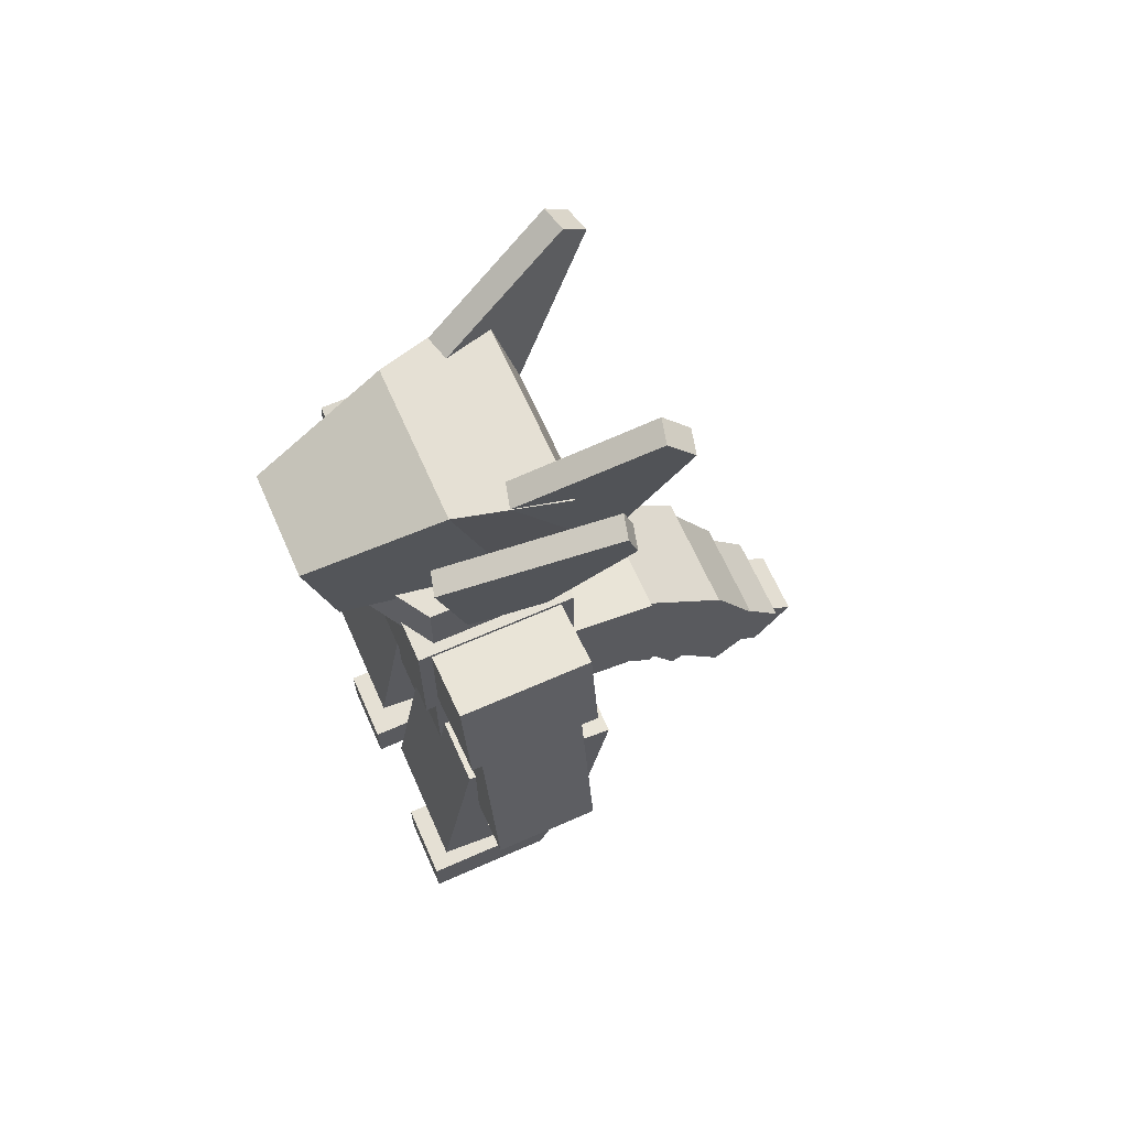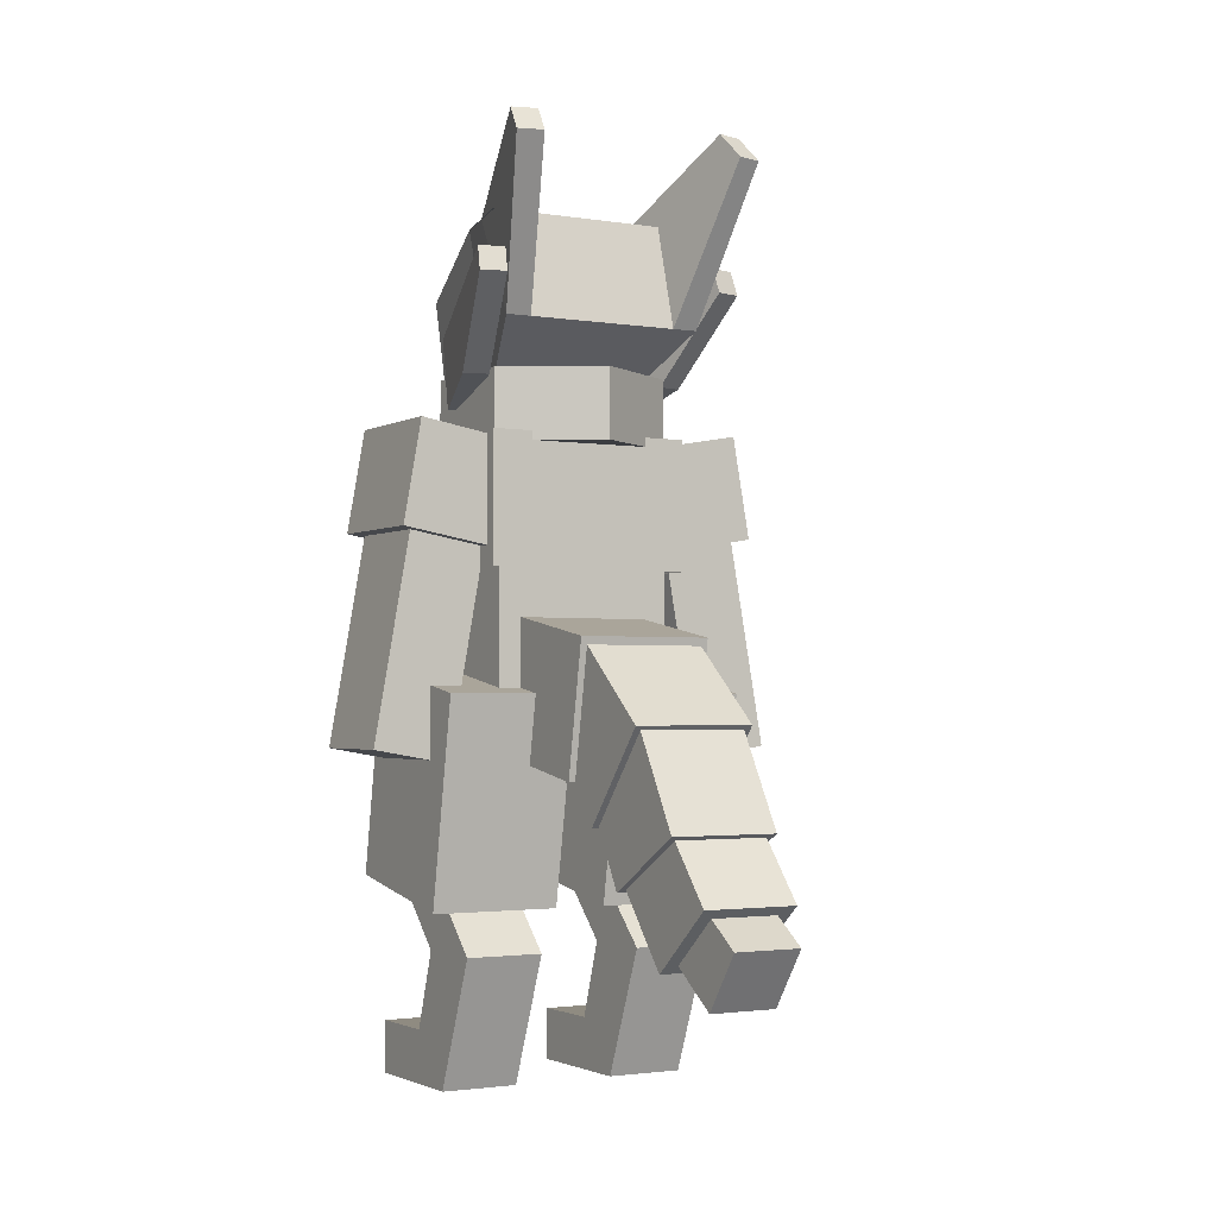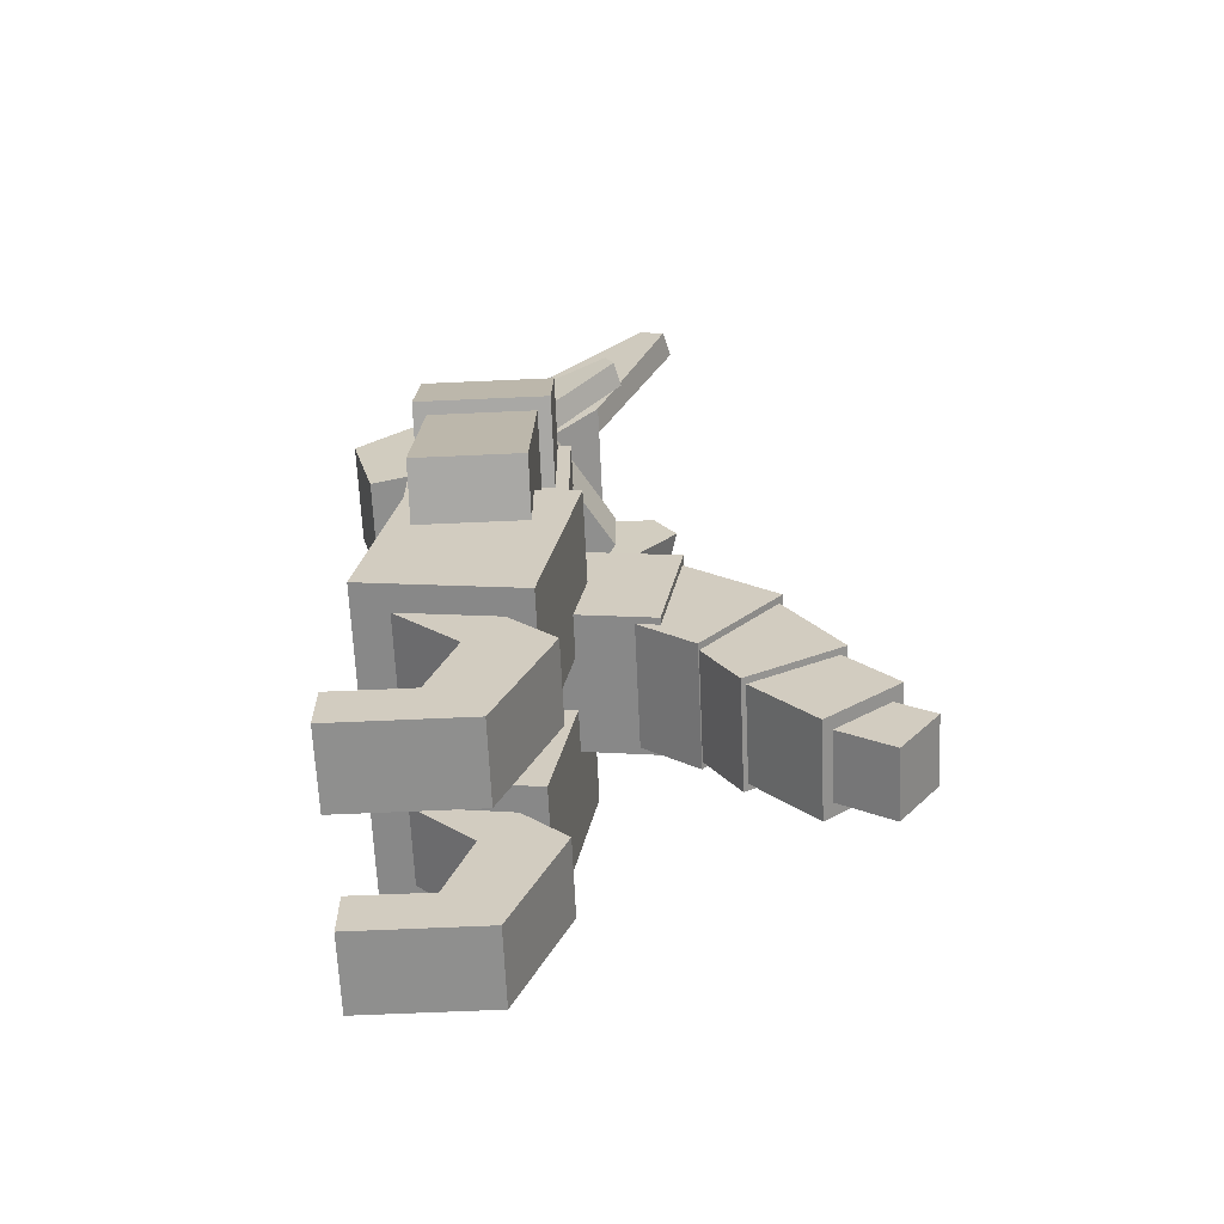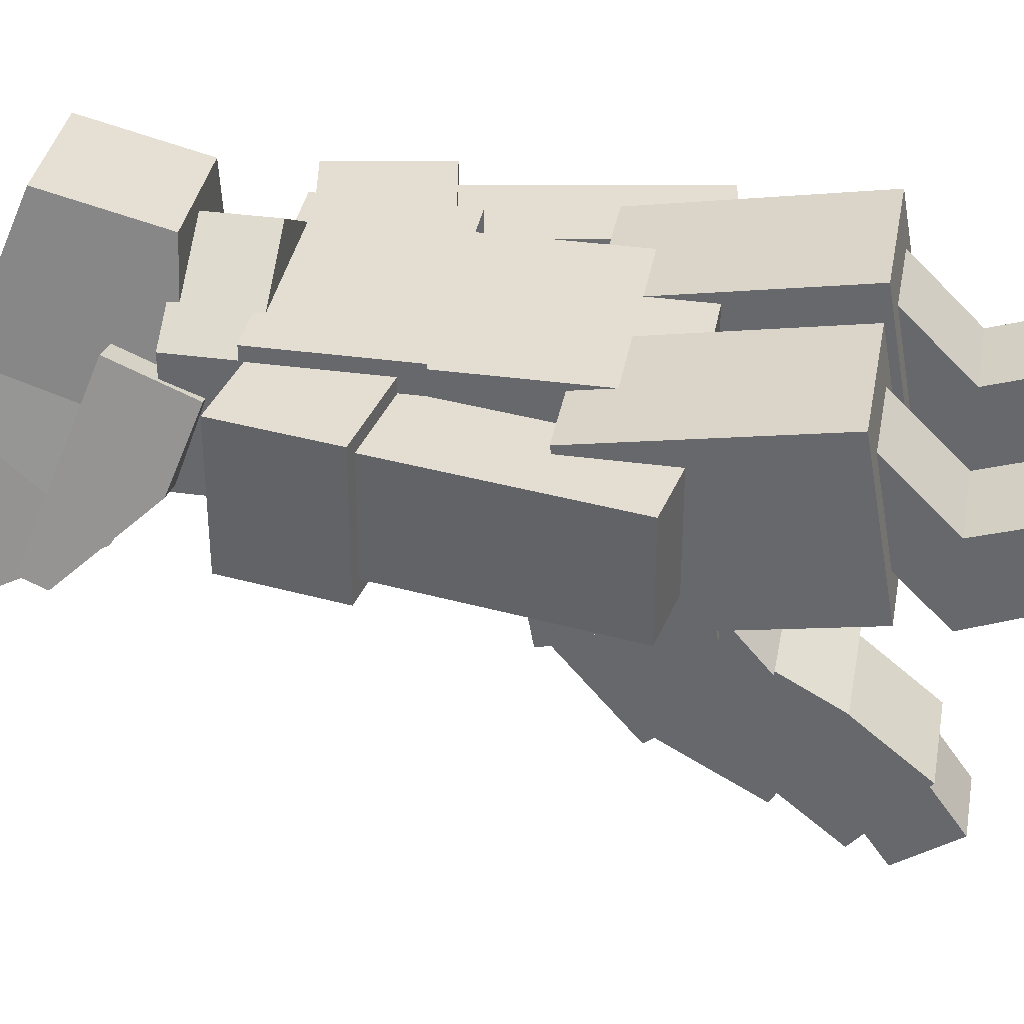
<metadata>
{"format":"obj","ext":"obj","renderer":"f3d","projection":"perspective","resolution":1024,"background":"white","views":[{"elev":65.9,"azim":66.1,"up":"+Y"},{"elev":-2.3,"azim":150.2,"up":"+Y"},{"elev":-65.1,"azim":92.6,"up":"+Y"},{"elev":36.1,"azim":-79.8,"up":"+Z"}]}
</metadata>
<code>
o Cube.004
v 0.125 0 0.25
v 0.125 0.125 0.25
v 0.125 0 -0.0625
v 0.125 0.125 0.0625
v 0.3125 0 0.25
v 0.3125 0.125 0.25
v 0.3125 0 -0.0625
v 0.3125 0.125 0.0625
v 0.125 0.3125 -0.1875
v 0.125 0.5 0
v 0.3125 0.3125 -0.1875
v 0.3125 0.5 0
v 0.0625 0.4739 0.2281
v 0.0625 0.9663 0.1412
v 0.0625 0.4087 -0.1412
v 0.0625 0.9011 -0.2281
v 0.375 0.4739 0.2281
v 0.375 0.9663 0.1412
v 0.375 0.4087 -0.1412
v 0.375 0.9011 -0.2281
v 0.2111 1.23 0.1562
v 0.1677 1.476 0.1562
v 0.2111 1.23 -0.1562
v 0.1677 1.476 -0.1562
v 0.4573 1.274 0.1562
v 0.4139 1.52 0.1562
v 0.4573 1.274 -0.1562
v 0.4139 1.52 -0.1562
v 0.3287 0.7432 0.125
v 0.2419 1.236 0.125
v 0.3287 0.7432 -0.125
v 0.2419 1.236 -0.125
v 0.5134 0.7758 0.125
v 0.4265 1.268 0.125
v 0.5134 0.7758 -0.125
v 0.4265 1.268 -0.125
v 0.2188 0.75 0.1562
v 0.2188 1.25 0.1562
v 0.2188 0.75 -0.1562
v 0.2188 1.25 -0.1562
v 0.25 1.188 -0.1875
v 0.25 1.5 0.1875
v 0.25 1.5 -0.1875
v 0.125 0.3125 0
v 0.3125 0.3125 0
v 0.125 0.5 0.1875
v 0.3125 0.5 0.1875
v 0.125 1.875 0.375
v 0.125 1.625 0.3125
v 0.2166 2 -0.05867
v 0.2495 1.75 -0.25
v 0.1822 1.567 0.0471
v 0.1656 1.744 0.109
v 0.2278 1.631 -0.1231
v 0.2112 1.808 -0.06115
v 0.2425 1.567 0.06327
v 0.2259 1.744 0.1252
v 0.2881 1.631 -0.1069
v 0.2715 1.808 -0.04497
v 0.272 1.893 -0.2881
v 0.2775 1.834 -0.3087
v 0.3379 1.834 -0.2925
v 0.3323 1.893 -0.2719
v -0.125 0 0.25
v -0.125 0.125 0.25
v -0.125 0 -0.0625
v -0.125 0.125 0.0625
v -0.3125 0 0.25
v -0.3125 0.125 0.25
v -0.3125 0 -0.0625
v -0.3125 0.125 0.0625
v -0.125 0.3125 -0.1875
v -0.125 0.5 0
v -0.3125 0.3125 -0.1875
v -0.3125 0.5 0
v -0.0625 0.4739 0.2281
v -0.0625 0.9663 0.1412
v -0.0625 0.4087 -0.1412
v -0.0625 0.9011 -0.2281
v -0.375 0.4739 0.2281
v -0.375 0.9663 0.1412
v -0.375 0.4087 -0.1412
v -0.375 0.9011 -0.2281
v -0.2111 1.23 0.1562
v -0.1677 1.476 0.1562
v -0.2111 1.23 -0.1562
v -0.1677 1.476 -0.1562
v -0.4573 1.274 0.1562
v -0.4139 1.52 0.1562
v -0.4573 1.274 -0.1562
v -0.4139 1.52 -0.1562
v -0.3287 0.7432 0.125
v -0.2419 1.236 0.125
v -0.3287 0.7432 -0.125
v -0.2419 1.236 -0.125
v -0.5134 0.7758 0.125
v -0.4265 1.268 0.125
v -0.5134 0.7758 -0.125
v -0.4265 1.268 -0.125
v -0.2188 0.75 0.1562
v -0.2188 1.25 0.1562
v -0.2188 0.75 -0.1562
v -0.2188 1.25 -0.1562
v -0.125 0.3125 0
v -0.3125 0.3125 0
v -0.125 0.5 0.1875
v -0.3125 0.5 0.1875
v -0.125 1.875 0.375
v -0.1875 2 0.0625
v -0.125 1.625 0.3125
v -0.2166 2 -0.05867
v -0.1822 1.567 0.0471
v -0.1656 1.744 0.109
v -0.2278 1.631 -0.1231
v -0.2112 1.808 -0.06115
v -0.2425 1.567 0.06327
v -0.2259 1.744 0.1252
v -0.2881 1.631 -0.1069
v -0.2715 1.808 -0.04497
v -0.272 1.893 -0.2881
v -0.2775 1.834 -0.3087
v -0.3379 1.834 -0.2925
v -0.3323 1.893 -0.2719
v -0.25 1.5 0.1875
v 0.1875 2 0.0625
v -0.2511 2 -0.1875
v 0.1875 1.625 -0.0625
v 0.2511 2 -0.1875
v -0.1875 1.625 -0.0625
v -0.2495 1.75 -0.25
v -0.225 1.478 0.1406
v -0.225 1.647 0.1406
v -0.225 1.478 -0.1406
v -0.225 1.647 -0.1406
v 0.225 1.478 0.1406
v 0.225 1.647 0.1406
v 0.225 1.478 -0.1406
v 0.225 1.647 -0.1406
v -0 1.478 -0.2812
v -0 1.647 -0.2812
v -0 1.478 0.2812
v -0 1.647 0.2812
v 0.2166 2 -0.05867
v 0.25 1.75 -0.25
v 0.2975 2.188 -0.3605
v 0.3136 2.125 -0.4209
v 0.2371 2.188 -0.3767
v 0.2533 2.125 -0.4371
v 0.1875 1.75 -0.25
v 0.1562 2 -0.07485
v -0.2166 2 -0.05867
v -0.2975 2.188 -0.3605
v -0.3136 2.125 -0.4209
v -0.2371 2.188 -0.3767
v -0.2533 2.125 -0.4371
v -0.1875 1.75 -0.25
v -0.1562 2 -0.07485
v -0.25 1.75 -0.25
v 0.1656 1.744 0.109
v 0.2259 1.744 0.1252
v 0.272 1.893 -0.2881
v 0.3323 1.893 -0.2719
v -0.1656 1.744 0.109
v -0.2259 1.744 0.1252
v -0.272 1.893 -0.2881
v -0.3323 1.893 -0.2719
v 0.25 1.188 0.1875
v -0.25 1.188 0.1875
v -0.25 1.188 -0.1875
v -0.25 1.5 -0.1875
v 0.187 1.75 -0.25
v -0.1886 2 -0.1875
v 0.1886 2 -0.1875
v -0.187 1.75 -0.25
v -0.1625 0.7619 -0.06175
v -0.1625 1.082 -0.1182
v -0.1625 0.7055 -0.3818
v -0.1625 1.026 -0.4382
v 0.1625 0.7619 -0.06175
v 0.1625 1.082 -0.1182
v 0.1625 0.7055 -0.3818
v 0.1625 1.026 -0.4382
v -0.1462 0.7957 -0.2315
v -0.1462 1.02 -0.4195
v -0.1462 0.6077 -0.4555
v -0.1462 0.8318 -0.6435
v 0.1462 0.7957 -0.2315
v 0.1462 1.02 -0.4195
v 0.1462 0.6077 -0.4555
v 0.1462 0.8318 -0.6435
v -0.13 0.6995 -0.4062
v -0.13 0.8295 -0.6313
v -0.13 0.4743 -0.5362
v -0.13 0.6043 -0.7613
v 0.13 0.6995 -0.4062
v 0.13 0.8295 -0.6313
v 0.13 0.4743 -0.5362
v 0.13 0.6043 -0.7613
v -0.1138 0.489 -0.5391
v -0.1138 0.6353 -0.7134
v -0.1138 0.3147 -0.6854
v -0.1138 0.461 -0.8596
v 0.1138 0.489 -0.5391
v 0.1138 0.6353 -0.7134
v 0.1138 0.3147 -0.6854
v 0.1138 0.461 -0.8596
v -0.08125 0.3407 -0.6956
v -0.08125 0.4738 -0.7888
v -0.08125 0.2475 -0.8287
v -0.08125 0.3806 -0.9219
v 0.08125 0.3407 -0.6956
v 0.08125 0.4738 -0.7888
v 0.08125 0.2475 -0.8287
v 0.08125 0.3806 -0.9219
f 1 2 4 3
f 7 8 6 5
f 5 6 2 1
f 3 7 5 1
f 8 4 2 6
f 47 45 11 12
f 7 11 45 8
f 9 44 46 10
f 10 12 11 9
f 9 3 4 44
f 13 14 16 15
f 15 16 20 19
f 19 20 18 17
f 17 18 14 13
f 15 19 17 13
f 20 16 14 18
f 21 22 24 23
f 23 24 28 27
f 27 28 26 25
f 25 26 22 21
f 23 27 25 21
f 28 24 22 26
f 29 30 32 31
f 31 32 36 35
f 35 36 34 33
f 33 34 30 29
f 31 35 33 29
f 39 40 38 37
f 39 102 103 40
f 100 37 38 101
f 41 43 42 167
f 42 43 170 124
f 7 3 9 11
f 4 8 45 44
f 44 45 47 46
f 127 49 110 129
f 125 48 49 127
f 127 51 50 125
f 49 48 108 110
f 52 53 55 54
f 58 54 61 62
f 58 59 57 56
f 56 57 53 52
f 54 58 56 52
f 61 60 63 62
f 54 55 60 61
f 59 58 62 63
f 64 66 67 65
f 70 68 69 71
f 68 64 65 69
f 66 64 68 70
f 71 69 65 67
f 107 75 74 105
f 70 71 105 74
f 72 73 106 104
f 73 72 74 75
f 72 104 67 66
f 76 78 79 77
f 78 82 83 79
f 82 80 81 83
f 80 76 77 81
f 78 76 80 82
f 83 81 77 79
f 84 86 87 85
f 86 90 91 87
f 90 88 89 91
f 88 84 85 89
f 86 84 88 90
f 91 89 85 87
f 92 94 95 93
f 94 98 99 95
f 98 96 97 99
f 96 92 93 97
f 94 92 96 98
f 102 100 101 103
f 169 168 124 170
f 70 74 72 66
f 67 104 105 71
f 104 106 107 105
f 109 129 110 108
f 129 109 111 130
f 112 114 115 113
f 118 122 121 114
f 118 116 117 119
f 116 112 113 117
f 114 112 116 118
f 121 122 123 120
f 163 165 166 164
f 114 121 120 115
f 119 123 122 118
f 48 125 109 108
f 109 125 128 126
f 37 100 102 39
f 51 127 129 130
f 131 132 134 133
f 139 140 138 137
f 137 138 136 135
f 141 142 132 131
f 139 137 135 141
f 140 134 132 142
f 138 140 142 136
f 133 139 141 131
f 135 136 142 141
f 133 134 140 139
f 146 148 147 145
f 144 149 148 146
f 150 143 145 147
f 144 146 145 143
f 154 157 156 155
f 153 152 154 155
f 158 153 155 156
f 157 154 152 151
f 158 151 152 153
f 150 147 148 149
f 160 162 161 159
f 169 170 43 41
f 168 167 42 124
f 174 172 173 171
f 175 176 178 177
f 177 178 182 181
f 181 182 180 179
f 177 181 179 175
f 182 178 176 180
f 183 184 186 185
f 185 186 190 189
f 189 190 188 187
f 185 189 187 183
f 190 186 184 188
f 191 192 194 193
f 193 194 198 197
f 197 198 196 195
f 193 197 195 191
f 198 194 192 196
f 199 200 202 201
f 201 202 206 205
f 205 206 204 203
f 201 205 203 199
f 206 202 200 204
f 207 208 210 209
f 209 210 214 213
f 213 214 212 211
f 209 213 211 207
f 214 210 208 212

</code>
